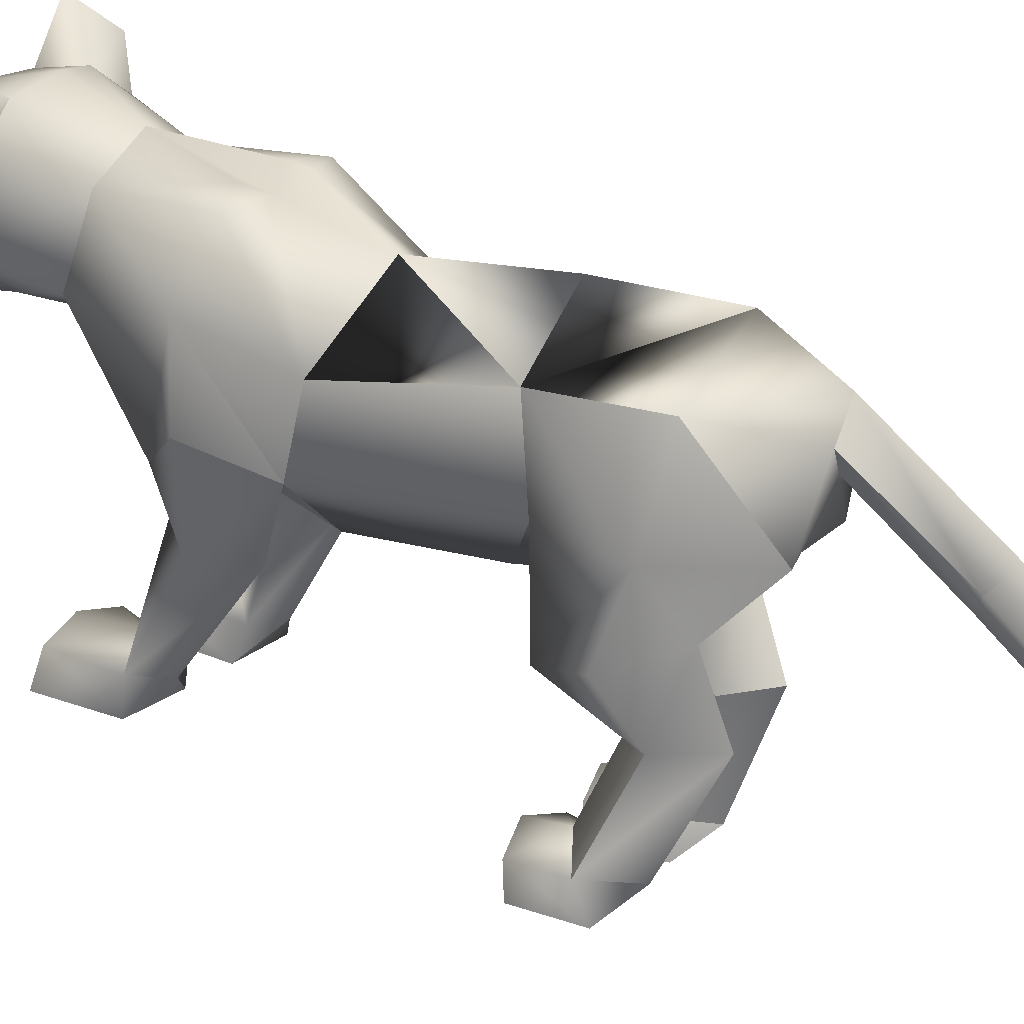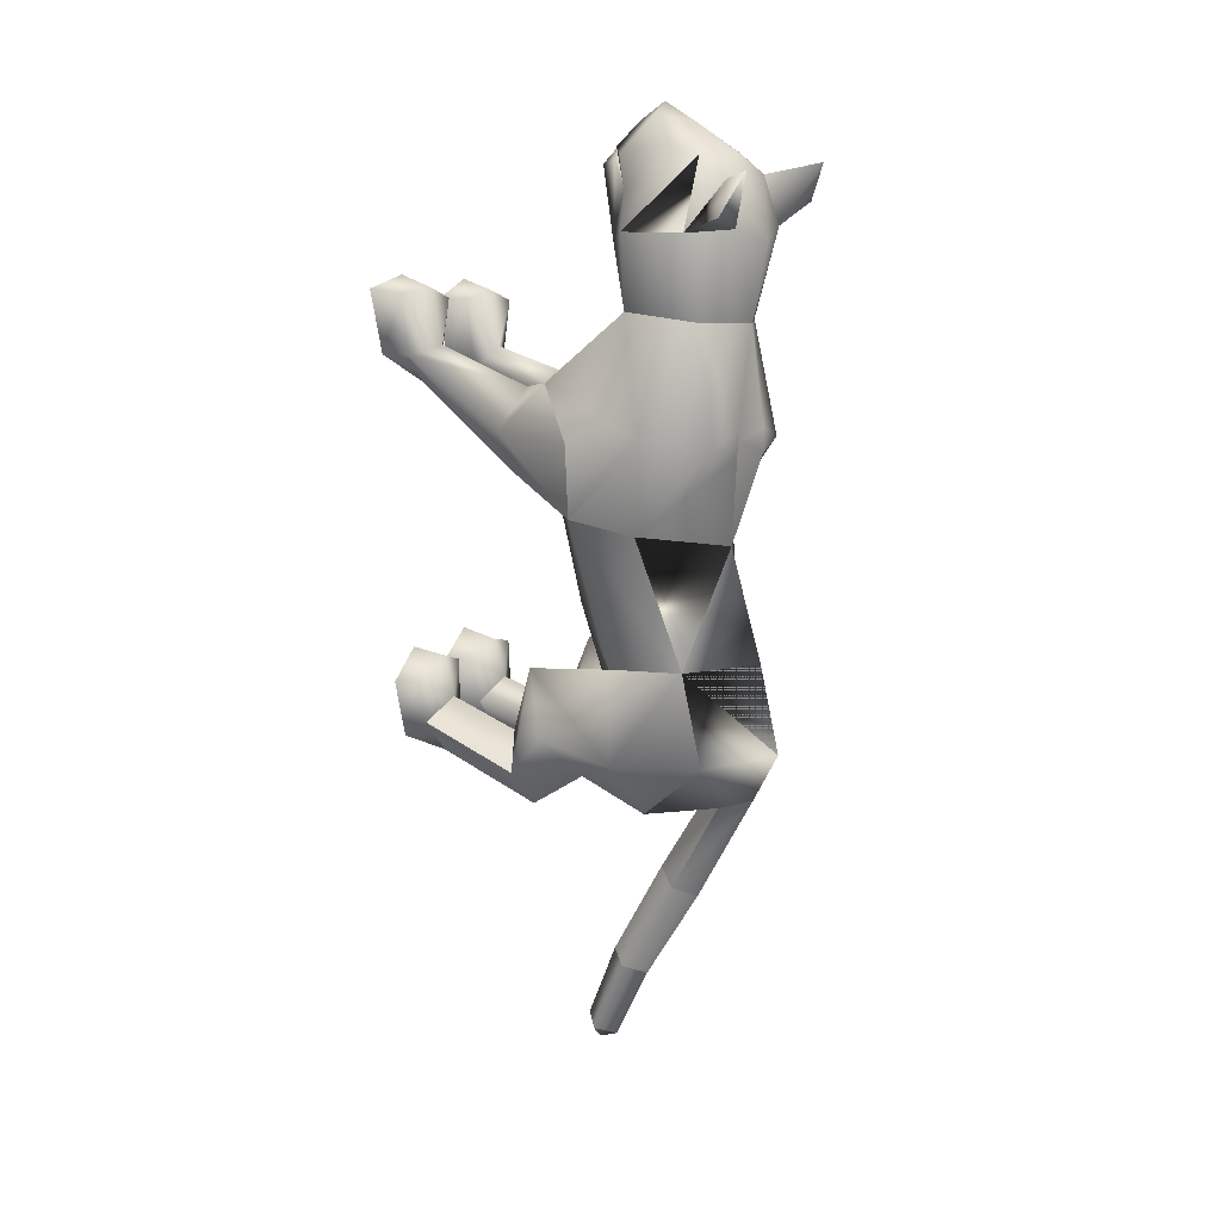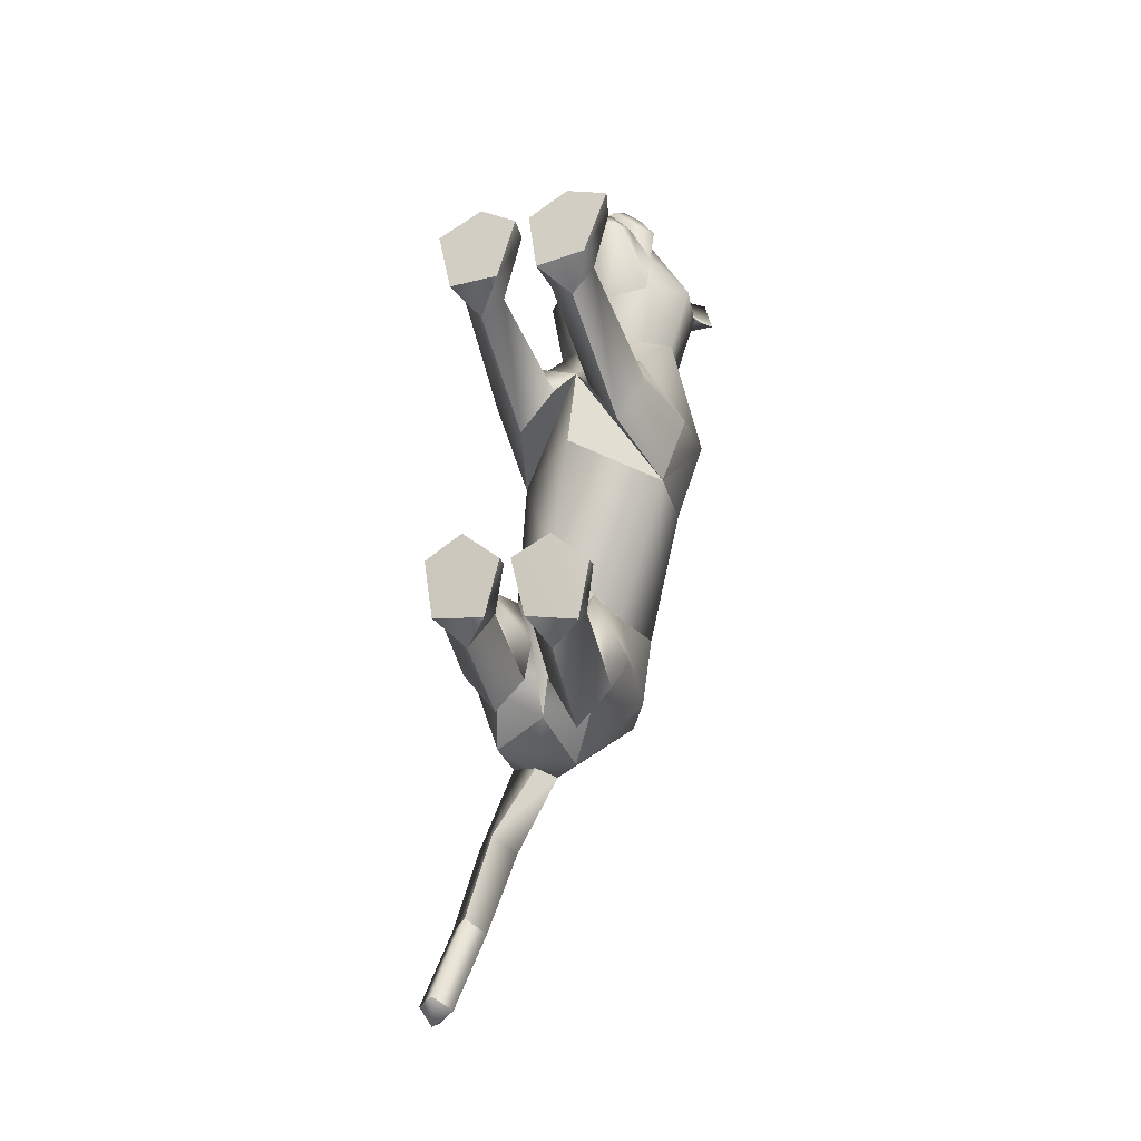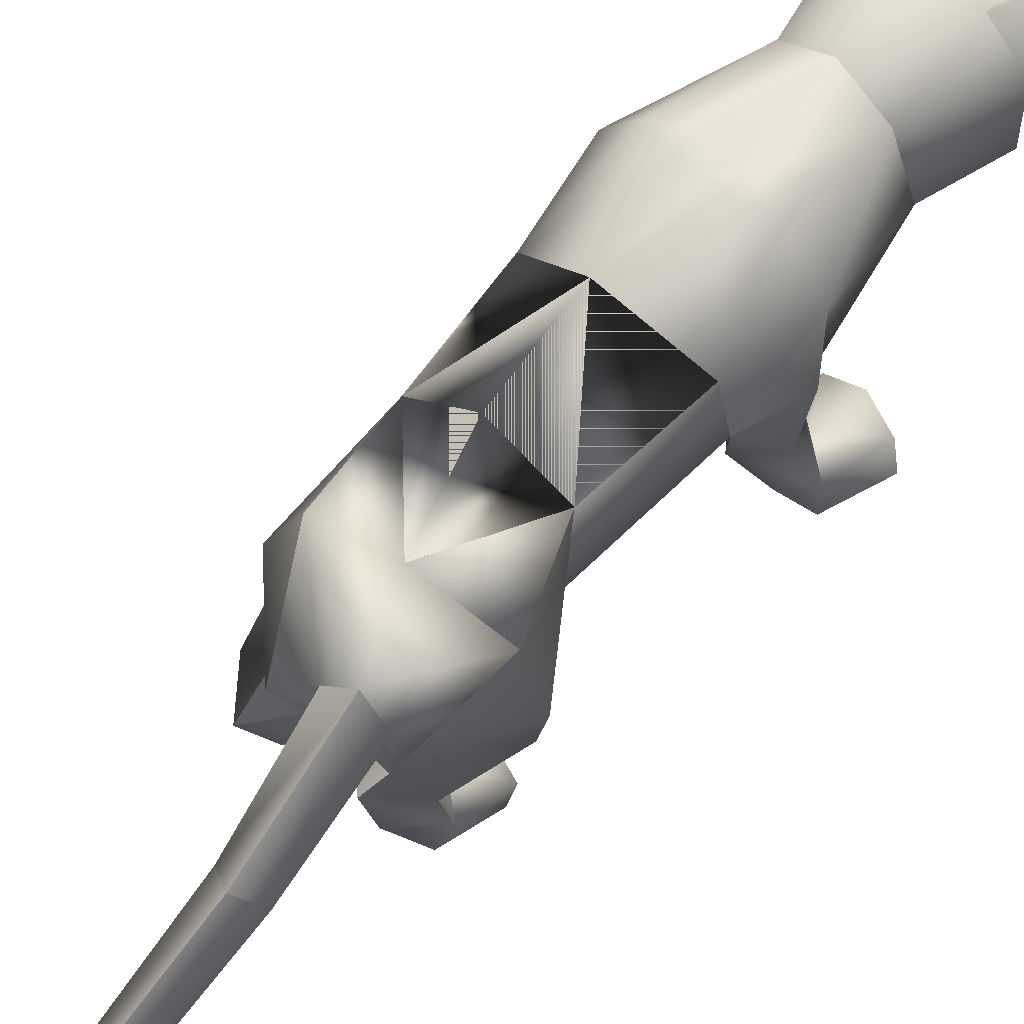
<metadata>
{"format":"obj","ext":"obj","renderer":"f3d","projection":"perspective","resolution":1024,"background":"white","views":[{"elev":30.9,"azim":130.2,"up":"+Y"},{"elev":7.9,"azim":128.4,"up":"+Z"},{"elev":-22.0,"azim":22.4,"up":"+Z"},{"elev":57.9,"azim":-133.0,"up":"+Y"}]}
</metadata>
<code>
o sittingdown_meshes[0].004
v -0.01465 0.202 0.5402
v -0.009315 0.1924 0.5537
v -0.01342 0.1564 0.5107
v 0.06065 0.2881 0.5482
v 0.1497 0.257 0.4067
v 0.0663 0.3493 0.5268
v 0.01116 0.2996 0.5858
v 0.04859 0.248 0.5957
v 0.01764 0.1928 0.5895
v 0.09431 0.2118 0.5323
v 0.05638 0.1762 0.5479
v -0.02507 0.1707 0.5526
v -0.06864 0.2014 0.5419
v 0.01699 0.2452 0.6194
v -0.01822 0.2445 0.6003
v -0.04044 0.2838 0.5542
v -0.05776 0.3416 0.5363
v -0.1412 0.2418 0.4208
v 0.00157 0.3835 0.53
v -0.009315 0.1924 0.5537
v -0.02815 0.1917 0.5421
v -0.01342 0.1564 0.5107
v -0.02815 0.1917 0.5421
v -0.01465 0.202 0.5402
v -0.01342 0.1564 0.5107
v 0.04061 0.2054 0.5369
v 0.04002 0.1598 0.5076
v 0.03843 0.1955 0.5508
v 0.03843 0.1955 0.5508
v 0.04002 0.1598 0.5076
v 0.05535 0.197 0.5372
v 0.05535 0.197 0.5372
v 0.04002 0.1598 0.5076
v 0.04061 0.2054 0.5369
v -0.006626 0.433 0.3937
v 0.1696 0.1587 0.06946
v 0.1696 0.1587 0.06946
v -0.1793 0.1583 0.08273
v -0.1793 0.1583 0.08273
v 0.01438 0.2057 0.5589
v 0.0152 0.1805 0.5505
v 0.0571 0.1951 0.5066
v 0.05169 0.2469 0.503
v 0.04877 0.224 0.5211
v -0.03408 0.1896 0.512
v -0.02692 0.2195 0.5257
v -0.0347 0.2421 0.5084
v -0.02692 0.2195 0.5257
v -0.0347 0.2421 0.5084
v -0.03408 0.1896 0.512
v 0.0571 0.1951 0.5066
v -0.03408 0.1896 0.512
v 0.0152 0.1805 0.5505
v 0.01736 0.1675 0.5669
v 0.05723 0.1739 0.5276
v 0.0443 0.1389 0.5225
v 0.01671 0.1357 0.5357
v -0.01289 0.1352 0.5261
v -0.02882 0.1684 0.5326
v 0.01438 0.2057 0.5589
v 0.04877 0.224 0.5211
v 0.0571 0.1951 0.5066
v 0.05169 0.2469 0.503
v 0.0152 0.1805 0.5505
v -0.1307 0.4547 0.5212
v -0.1659 0.4087 0.4616
v -0.1307 0.4547 0.5212
v -0.1659 0.4087 0.4616
v 0.1388 0.4389 0.4236
v 0.1129 0.473 0.4956
v 0.1388 0.4389 0.4236
v 0.1129 0.473 0.4956
v -0.1215 0.1414 -0.5558
v 0.04785 -0.2791 0.1974
v 0.1016 -0.2665 0.3468
v 0.02959 -0.271 0.3052
v 0.02959 -0.271 0.3052
v 0.03711 -0.2144 0.306
v 0.04785 -0.2791 0.1974
v 0.1393 -0.2797 0.2083
v 0.1783 -0.2693 0.3218
v 0.1596 -0.2124 0.3134
v 0.09564 -0.1993 0.3226
v 0.1783 -0.2693 0.3218
v 0.1393 -0.2797 0.2083
v 0.04785 -0.2791 0.1974
v 0.1016 -0.2665 0.3468
v -0.02708 -0.2804 0.1938
v 0.003017 -0.2718 0.3048
v -0.06503 -0.2714 0.3416
v -0.1186 -0.2827 0.1906
v -0.1454 -0.2768 0.3
v -0.06503 -0.2714 0.3416
v -0.06605 -0.2037 0.3196
v -0.1308 -0.2195 0.3026
v 0.003017 -0.2718 0.3048
v -0.008268 -0.2156 0.305
v -0.1186 -0.2827 0.1906
v -0.02708 -0.2804 0.1938
v -0.02708 -0.2804 0.1938
v -0.1454 -0.2768 0.3
v 0.07072 0.1718 -0.4813
v -0.2545 0.1125 -0.3804
v -0.2098 -0.09764 -1.036
v -0.2186 -0.07722 -1.082
v -0.1844 -0.06705 -1.056
v -0.245 -0.07261 -1.047
v -0.2202 -0.03962 -1.069
v -0.245 -0.07261 -1.047
v -0.2202 -0.03962 -1.069
v -0.1844 -0.06705 -1.056
v -0.2098 -0.09764 -1.036
v 0.1185 -0.2569 -0.4703
v 0.02613 -0.2664 -0.4549
v 0.004842 -0.2778 -0.3518
v 0.07494 -0.2738 -0.316
v 0.0608 -0.2094 -0.3281
v 0.1395 -0.2604 -0.3704
v 0.002558 -0.2302 -0.3436
v 0.1284 -0.2143 -0.3589
v 0.02613 -0.2664 -0.4549
v 0.07494 -0.2738 -0.316
v 0.1185 -0.2569 -0.4703
v 0.1395 -0.2604 -0.3704
v 0.02613 -0.2664 -0.4549
v 0.004842 -0.2778 -0.3518
v -0.1362 -0.2834 -0.4416
v -0.04451 -0.2736 -0.4501
v -0.1524 -0.2469 -0.3292
v -0.08888 -0.2262 -0.317
v -0.1464 -0.2959 -0.3416
v -0.07927 -0.2925 -0.3
v -0.01449 -0.28 -0.3502
v -0.02785 -0.2336 -0.3416
v -0.04451 -0.2736 -0.4501
v -0.01449 -0.28 -0.3502
v -0.07927 -0.2925 -0.3
v -0.04451 -0.2736 -0.4501
v -0.1362 -0.2834 -0.4416
v -0.1464 -0.2959 -0.3416
v -0.01026 0.3752 0.07388
v -0.004072 0.4042 0.2631
v 0.1171 0.2396 0.2817
v 0.07914 0.3596 0.264
v -0.1137 0.2319 0.2911
v -0.08414 0.354 0.2709
v 0.004077 0.1609 0.2864
v -0.004072 0.4042 0.2631
v 0.07914 0.3596 0.264
v 0.1171 0.2396 0.2817
v -0.1137 0.2319 0.2911
v -0.08414 0.354 0.2709
v 0.004077 0.1609 0.2864
v -0.00478 -0.006283 -0.01197
v -0.01186 0.3625 -0.09897
v 0.1164 0.2604 -0.07991
v -0.00478 -0.006283 -0.01197
v -0.1482 0.2661 -0.04414
v 0.02842 0.4007 0.09044
v 0.1138 0.06896 0.1643
v 0.1138 0.06896 0.1643
v -0.1121 0.06563 0.1662
v -0.04886 0.3986 0.09518
v -0.1121 0.06563 0.1662
v 0.08397 0.1908 0.397
v 0.005996 0.2467 0.4635
v 0.08505 0.2138 0.4759
v -0.06754 0.2049 0.4847
v 0.08397 0.1908 0.397
v 0.005506 0.1781 0.3858
v -0.07218 0.1823 0.4044
v -0.07218 0.1823 0.4044
v -0.07175 0.4092 0.4193
v -0.05939 0.3871 0.5009
v -0.1376 0.3489 0.425
v -0.05939 0.3871 0.5009
v -0.1376 0.3489 0.425
v -0.05939 0.3871 0.5009
v -0.07175 0.4092 0.4193
v -0.1376 0.3489 0.425
v 0.06073 0.4163 0.4095
v 0.0531 0.3931 0.4885
v 0.1253 0.3627 0.403
v 0.1253 0.3627 0.403
v 0.06073 0.4163 0.4095
v 0.0531 0.3931 0.4885
v 0.05311 0.3931 0.4885
v -0.04594 0.01738 -0.2247
v -0.06905 0.3837 -0.301
v 0.03381 0.004622 0.101
v 0.09634 -0.01178 0.009253
v 0.0875 0.00751 0.1573
v 0.1492 -0.002983 0.08243
v 0.03381 0.004622 0.101
v 0.09634 -0.01178 0.009253
v 0.09634 -0.01178 0.009253
v -0.03744 0.00487 0.1015
v -0.1053 0.005728 0.02844
v -0.08554 0.006584 0.1596
v -0.1537 0.005306 0.08531
v -0.1053 0.005728 0.02844
v -0.03744 0.00487 0.1015
v -0.1053 0.005728 0.02844
v -0.1403 0.3725 -0.4678
v -0.1403 0.3725 -0.4678
v 0.09439 -0.2242 0.1598
v 0.1345 -0.221 0.207
v 0.0853 -0.1872 0.2252
v 0.09439 -0.2242 0.1598
v 0.05442 -0.2225 0.1818
v 0.09439 -0.2242 0.1598
v -0.03888 -0.224 0.1783
v -0.06726 -0.1897 0.2211
v -0.117 -0.2246 0.1951
v -0.08205 -0.2259 0.1493
v -0.08205 -0.2259 0.1493
v -0.08205 -0.2259 0.1493
v -0.2153 0.2369 -0.5554
v -0.1574 0.2077 -0.5664
v -0.1797 0.2943 -0.5652
v -0.1318 0.2529 -0.5759
v -0.1318 0.2529 -0.5759
v -0.1574 0.2077 -0.5664
v -0.1797 0.2943 -0.5652
v -0.1797 0.2943 -0.5652
v -0.2153 0.2369 -0.5554
v -0.1574 0.2077 -0.5664
v -0.05283 0.1512 -0.5867
v -0.05283 0.1512 -0.5867
v -0.05283 0.1512 -0.5867
v -0.1992 0.1265 -0.5495
v -0.1992 0.1265 -0.5495
v -0.1992 0.1265 -0.5495
v -0.1595 0.1335 -0.746
v -0.189 0.08732 -0.7186
v -0.2016 0.1601 -0.7642
v -0.2016 0.1601 -0.7642
v -0.232 0.1268 -0.7351
v -0.189 0.08732 -0.7186
v -0.189 0.08732 -0.7186
v -0.232 0.1268 -0.7351
v -0.2016 0.1601 -0.7642
v -0.189 0.08732 -0.7186
v -0.1595 0.1335 -0.746
v -0.2016 0.1601 -0.7642
v -0.04093 0.008442 -0.4035
v 0.0113 0.06475 -0.5196
v 0.09649 0.03939 -0.4448
v 0.0113 0.06475 -0.5196
v 0.05101 -0.01949 -0.3321
v 0.0113 0.06475 -0.5196
v -0.07854 0.003647 -0.3974
v -0.1624 0.03699 -0.4692
v -0.2188 -0.01132 -0.3648
v -0.1624 0.03699 -0.4692
v -0.1425 -0.04386 -0.3034
v -0.1624 0.03699 -0.4692
v -0.1893 -0.02059 -0.8916
v -0.1893 -0.02059 -0.8916
v -0.2269 0.009559 -0.9075
v -0.2011 0.04571 -0.9304
v -0.2269 0.009559 -0.9075
v -0.1893 -0.02059 -0.8916
v -0.1636 0.01621 -0.9139
v -0.1636 0.01621 -0.9139
v -0.2011 0.04571 -0.9304
v -0.2011 0.04571 -0.9304
v 0.08841 -0.03144 -0.5142
v 0.02439 -0.03475 -0.5796
v -0.02197 -0.04606 -0.4925
v 0.02439 -0.03475 -0.5796
v 0.04169 -0.06417 -0.4481
v 0.08841 -0.03144 -0.5142
v 0.02439 -0.03475 -0.5796
v -0.02197 -0.04606 -0.4925
v 0.04169 -0.06417 -0.4481
v -0.0682 -0.05231 -0.4864
v -0.1256 -0.04709 -0.5365
v -0.1786 -0.06681 -0.469
v -0.1183 -0.08564 -0.4273
v -0.1256 -0.04709 -0.5365
v -0.0682 -0.05231 -0.4864
v -0.1256 -0.04709 -0.5365
v -0.1786 -0.06681 -0.469
v -0.1183 -0.08564 -0.4273
v 0.06015 -0.1904 -0.3995
v 0.1142 -0.2091 -0.4415
v 0.1142 -0.2091 -0.4415
v 0.05607 -0.2201 -0.5003
v 0.06015 -0.1904 -0.3995
v 0.05607 -0.2201 -0.5003
v 0.05607 -0.2201 -0.5003
v 0.01405 -0.2192 -0.4311
v 0.01405 -0.2192 -0.4311
v 0.05607 -0.2201 -0.5003
v -0.04629 -0.225 -0.4272
v -0.09685 -0.2077 -0.3861
v -0.09345 -0.2335 -0.4842
v -0.1461 -0.2365 -0.4187
v -0.09345 -0.2335 -0.4842
v -0.1461 -0.2365 -0.4187
v -0.09345 -0.2335 -0.4842
v -0.09685 -0.2077 -0.3861
v -0.04629 -0.225 -0.4272
v -0.09345 -0.2335 -0.4842
v 0.08157 0.3921 0.06744
v 0.02694 0.3995 0.05081
v 0.1551 0.2977 0.07542
v 0.1307 0.1331 -0.05836
v 0.1307 0.1331 -0.05836
v 0.1307 0.1331 -0.05836
v 0.1307 0.1331 -0.05836
v 0.1307 0.1331 -0.05836
v 0.1307 0.1331 -0.05836
v -0.1704 0.2899 0.0931
v -0.1034 0.3872 0.07917
v -0.05035 0.3975 0.05617
v -0.1544 0.1486 -0.02356
v -0.1544 0.1486 -0.02356
v -0.1544 0.1486 -0.02356
v -0.1544 0.1486 -0.02356
v -0.1544 0.1486 -0.02356
v 0.03902 0.1455 -0.3195
v 0.04165 0.3021 -0.31
v 0.03902 0.1455 -0.3195
v 0.04165 0.3021 -0.31
v 0.04165 0.3021 -0.31
v 0.03902 0.1455 -0.3195
v -0.000416 0.3112 -0.4788
v -0.000416 0.3112 -0.4788
v -0.000416 0.3112 -0.4788
v -0.1616 0.2735 -0.2609
v -0.155 0.1122 -0.2707
v -0.1616 0.2735 -0.2609
v -0.155 0.1122 -0.2707
v -0.155 0.1122 -0.2707
v -0.1616 0.2735 -0.2609
v -0.2414 0.2661 -0.4104
v -0.2412 0.2659 -0.4105
v -0.2412 0.2659 -0.4105
v 3.1e-05 0.02346 0.1399
v 3.1e-05 0.02346 0.1399
v 3.1e-05 0.02346 0.1399
v 3.1e-05 0.02346 0.1399
v 3.1e-05 0.02346 0.1399
v 3.1e-05 0.02346 0.1399
v 3.1e-05 0.02346 0.1399
v -0.09275 0.0895 -0.5104
v -0.09275 0.0895 -0.5104
v -0.09275 0.0895 -0.5104
v -0.6886 -0.08061 0.9927
v -0.6886 -0.08061 0.9927
v -0.1318 0.2529 -0.5759
v -0.2412 0.2659 -0.4105
v -0.1403 0.3725 -0.4678
v -0.1616 0.2735 -0.2609
v -0.24 0.2647 -0.4107
v -0.1392 0.3713 -0.4682
v -0.1605 0.2722 -0.2612
v -0.1405 0.3727 -0.4677
v -0.1618 0.2737 -0.2609
f 327 155 189
f 155 337 189
f 205 189 337
f 340 356 354
f 189 205 327
f 178 180 17
f 356 357 354
f 337 355 356
f 357 361 338
f 356 358 359
f 358 361 359
f 340 337 356
f 356 359 357
f 337 205 355
f 357 359 361
f 356 355 358
f 358 360 361
f 1 2 3
f 4 5 6
f 7 4 6
f 7 8 4
f 9 10 8
f 8 10 4
f 11 10 9
f 12 9 13
f 14 8 7
f 14 9 8
f 14 15 9
f 9 15 13
f 15 16 13
f 7 16 15
f 14 7 15
f 7 17 16
f 16 17 18
f 6 19 7
f 17 7 19
f 20 21 22
f 23 24 25
f 26 27 28
f 29 30 31
f 32 33 34
f 35 173 174
f 18 17 175
f 174 17 19
f 17 174 175
f 35 174 19
f 65 66 176
f 176 66 177
f 178 179 67
f 68 67 179
f 180 68 179
f 173 35 142
f 143 144 5
f 145 18 146
f 18 175 146
f 146 175 173
f 146 173 142
f 181 142 35
f 186 184 69
f 144 142 181
f 144 181 183
f 5 144 183
f 5 183 6
f 70 182 69
f 184 185 71
f 71 185 72
f 186 72 185
f 6 183 187
f 187 19 6
f 35 19 187
f 35 187 181
f 143 5 165
f 40 41 42
f 42 43 44
f 40 45 41
f 45 40 46
f 45 46 47
f 48 49 50
f 166 11 9
f 11 167 10
f 167 4 10
f 4 167 5
f 51 167 166
f 166 167 11
f 52 166 168
f 166 12 168
f 166 9 12
f 12 13 168
f 52 53 166
f 51 166 53
f 54 51 53
f 54 55 51
f 56 55 54
f 54 53 52
f 57 56 54
f 167 51 55
f 55 169 167
f 56 169 55
f 56 170 169
f 56 57 170
f 58 170 57
f 57 54 58
f 58 54 59
f 54 52 59
f 168 59 52
f 58 171 170
f 58 59 171
f 171 59 168
f 5 167 165
f 60 48 50
f 147 143 165
f 165 170 147
f 172 147 170
f 168 13 16
f 16 18 168
f 18 172 168
f 145 172 18
f 147 172 145
f 61 62 63
f 60 62 61
f 62 60 64
f 42 44 40
f 50 64 60
f 148 149 159
f 159 149 306
f 306 307 159
f 308 149 150
f 308 306 149
f 159 307 141
f 159 141 148
f 150 160 308
f 308 160 36
f 162 341 151
f 315 151 152
f 315 152 316
f 163 148 141
f 163 141 317
f 316 163 317
f 163 316 152
f 148 163 152
f 162 315 38
f 151 315 162
f 153 151 341
f 341 150 153
f 150 341 160
f 342 154 309
f 155 307 156
f 156 307 306
f 156 306 308
f 310 156 308
f 343 318 157
f 158 315 316
f 158 316 317
f 155 158 317
f 141 155 317
f 141 307 155
f 319 315 158
f 38 315 320
f 36 311 308
f 344 312 190
f 190 312 191
f 192 193 161
f 193 37 161
f 192 161 345
f 192 345 194
f 193 313 37
f 195 313 193
f 346 197 321
f 197 198 321
f 199 164 200
f 199 347 164
f 200 164 39
f 200 39 322
f 201 200 322
f 199 202 347
f 157 318 188
f 157 188 314
f 318 158 332
f 333 334 103
f 158 155 332
f 155 189 332
f 335 318 332
f 318 335 188
f 314 188 323
f 155 324 189
f 156 324 155
f 325 102 326
f 323 324 314
f 314 324 156
f 188 336 348
f 360 338 361
f 327 329 204
f 228 349 73
f 327 204 189
f 231 73 349
f 337 189 204
f 102 330 326
f 339 232 103
f 330 102 229
f 188 348 328
f 103 334 339
f 350 246 325
f 350 230 247
f 102 248 249
f 247 246 350
f 250 325 246
f 325 250 102
f 249 229 102
f 248 102 250
f 350 333 252
f 253 103 232
f 103 253 254
f 350 255 233
f 255 350 252
f 256 252 333
f 254 256 103
f 333 103 256
f 340 218 231
f 231 218 219
f 340 220 218
f 73 231 219
f 73 219 228
f 228 219 221
f 331 228 221
f 331 221 220
f 331 220 205
f 340 205 220
f 206 195 207
f 74 75 76
f 77 78 79
f 80 75 74
f 80 81 75
f 82 208 83
f 82 207 208
f 84 85 82
f 82 85 207
f 207 85 209
f 85 86 209
f 87 82 83
f 77 87 78
f 78 87 83
f 192 194 210
f 195 193 207
f 79 210 211
f 194 196 210
f 84 82 87
f 192 207 193
f 78 210 79
f 78 208 210
f 78 83 208
f 207 192 208
f 211 210 196
f 210 208 192
f 277 278 257
f 253 279 254
f 252 277 257
f 277 256 280
f 256 254 279
f 279 280 256
f 252 256 277
f 279 253 281
f 268 269 249
f 246 270 250
f 246 251 270
f 270 251 271
f 250 268 248
f 249 248 268
f 268 250 272
f 270 272 250
f 296 282 297
f 282 296 283
f 298 283 296
f 297 284 299
f 284 297 285
f 285 297 282
f 300 301 281
f 281 301 279
f 127 302 128
f 301 302 127
f 301 127 129
f 129 303 301
f 130 131 132
f 133 130 132
f 133 134 130
f 133 135 134
f 131 129 127
f 130 129 131
f 129 130 303
f 134 303 130
f 134 304 303
f 134 135 304
f 135 305 304
f 136 137 138
f 137 139 138
f 137 140 139
f 212 199 213
f 88 89 90
f 91 90 92
f 93 94 95
f 96 97 93
f 97 94 93
f 97 213 94
f 95 94 213
f 95 213 214
f 95 214 98
f 214 215 98
f 98 215 99
f 96 100 97
f 97 100 212
f 97 212 213
f 216 214 201
f 214 213 199
f 100 217 212
f 217 203 212
f 202 212 203
f 199 212 202
f 101 93 95
f 101 95 98
f 91 88 90
f 201 214 200
f 199 200 214
f 286 287 273
f 288 113 289
f 113 114 289
f 115 116 117
f 117 116 118
f 269 268 288
f 119 117 290
f 120 288 290
f 291 269 288
f 292 293 274
f 275 274 293
f 115 117 119
f 276 275 286
f 293 286 275
f 118 113 120
f 119 290 294
f 273 276 286
f 119 294 121
f 121 294 295
f 120 290 117
f 288 120 113
f 122 123 124
f 117 118 120
f 122 125 123
f 115 119 121
f 126 125 122
f 234 353 235
f 223 235 353
f 236 224 234
f 237 238 225
f 238 226 225
f 238 239 226
f 227 226 239
f 234 224 222
f 240 241 258
f 104 105 106
f 105 107 108
f 259 260 109
f 110 109 261
f 242 262 241
f 243 263 244
f 109 260 261
f 111 261 264
f 244 263 265
f 104 107 105
f 110 261 111
f 111 259 112
f 105 108 106
f 259 111 264
f 109 112 259
f 265 245 244
f 258 241 262
f 266 245 265
f 267 262 242
f 158 337 155
f 327 156 155
f 327 331 205
f 6 184 5
f 72 186 69
f 205 354 355
f 355 357 358
f 357 360 358
f 205 340 354
f 355 354 357
f 357 338 360

</code>
